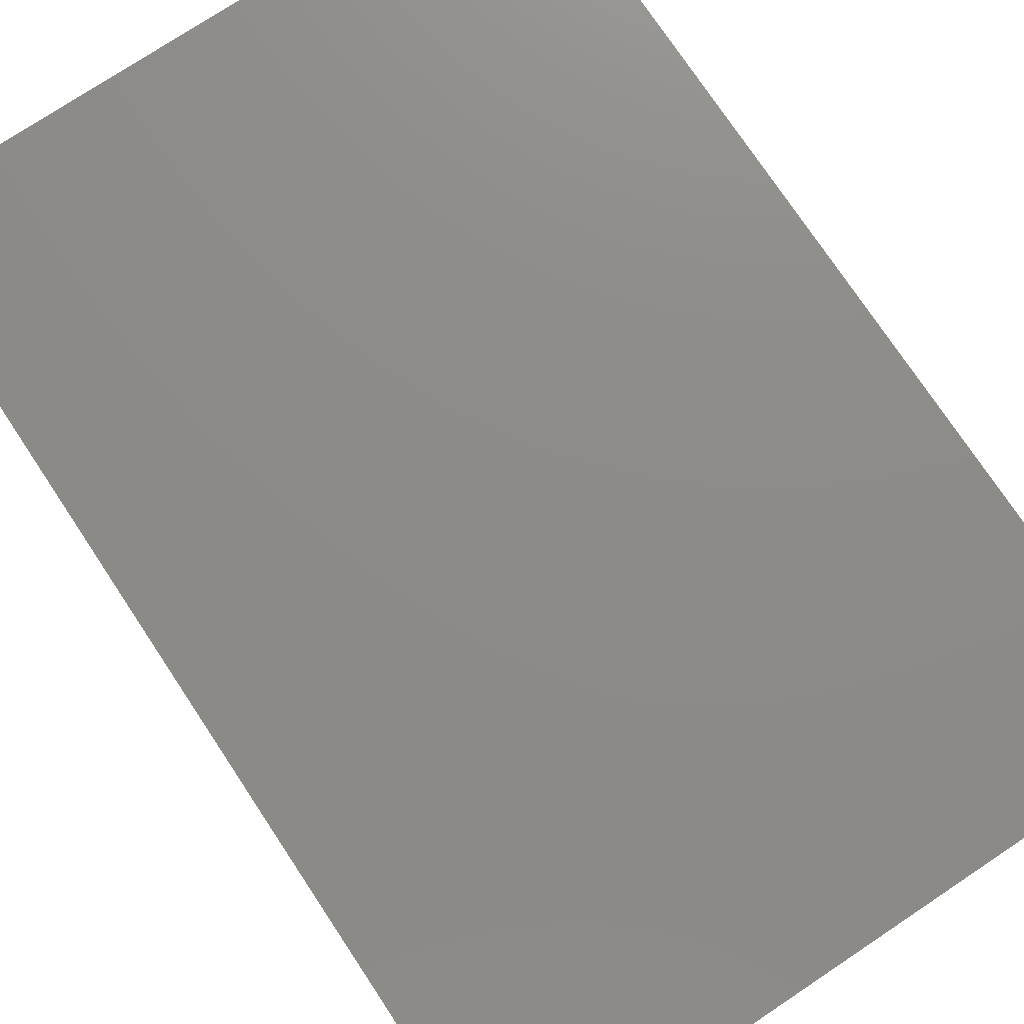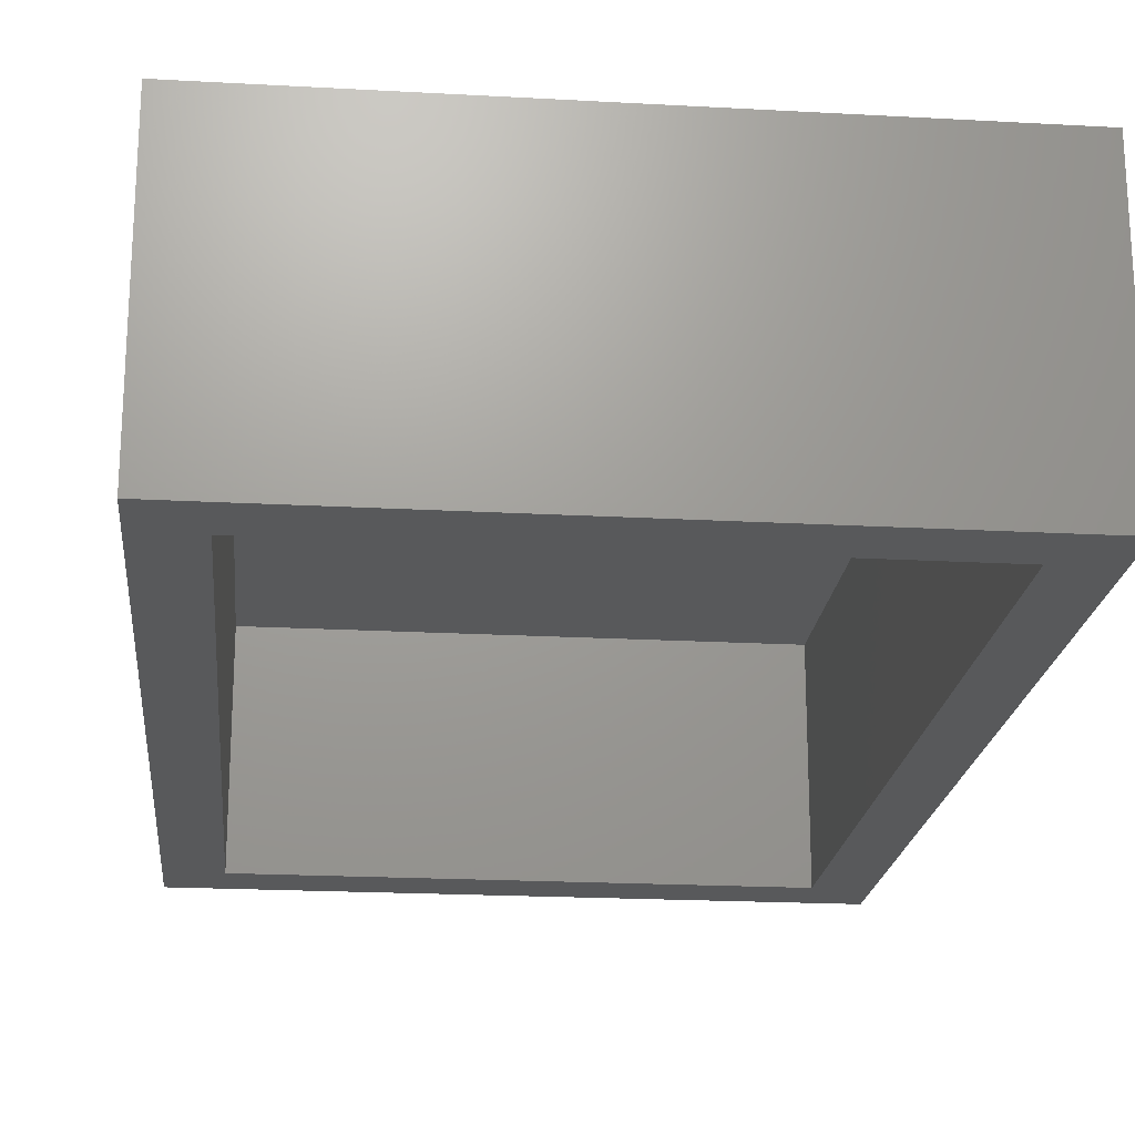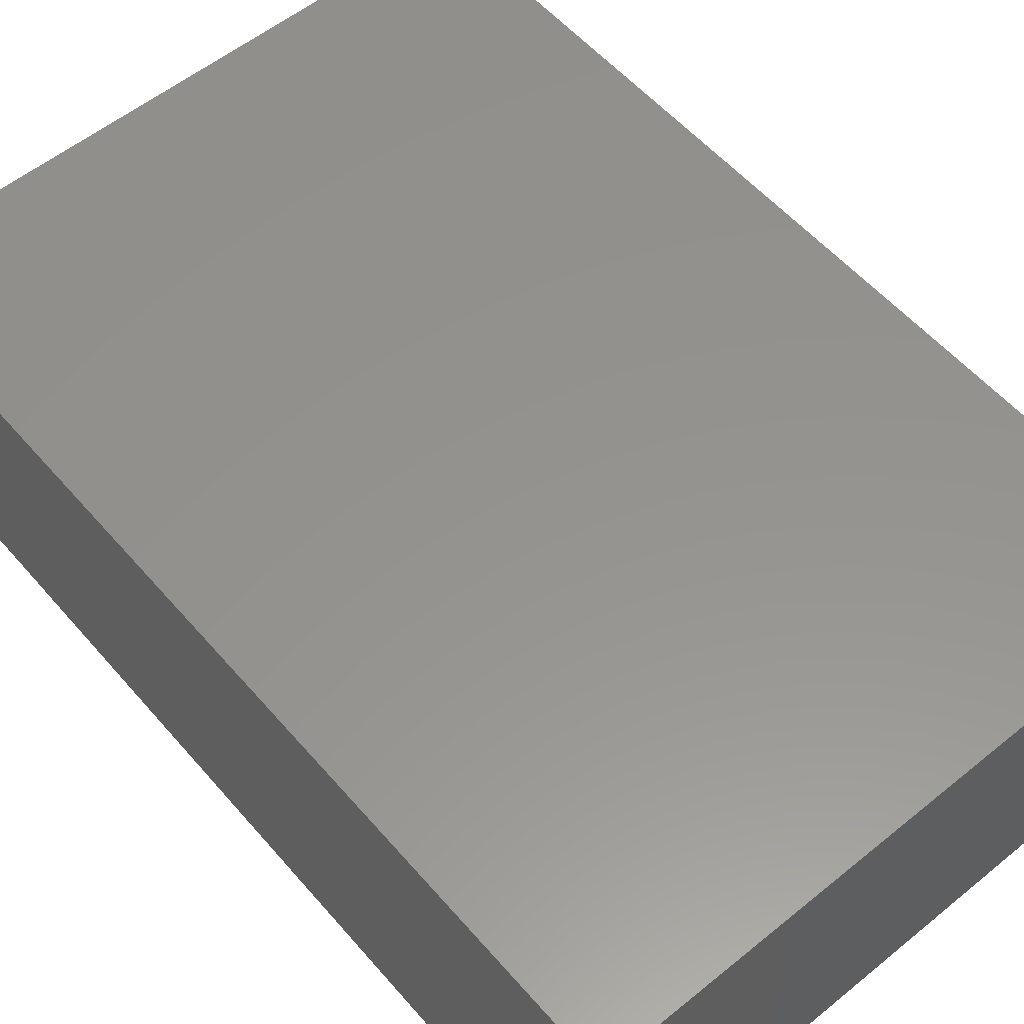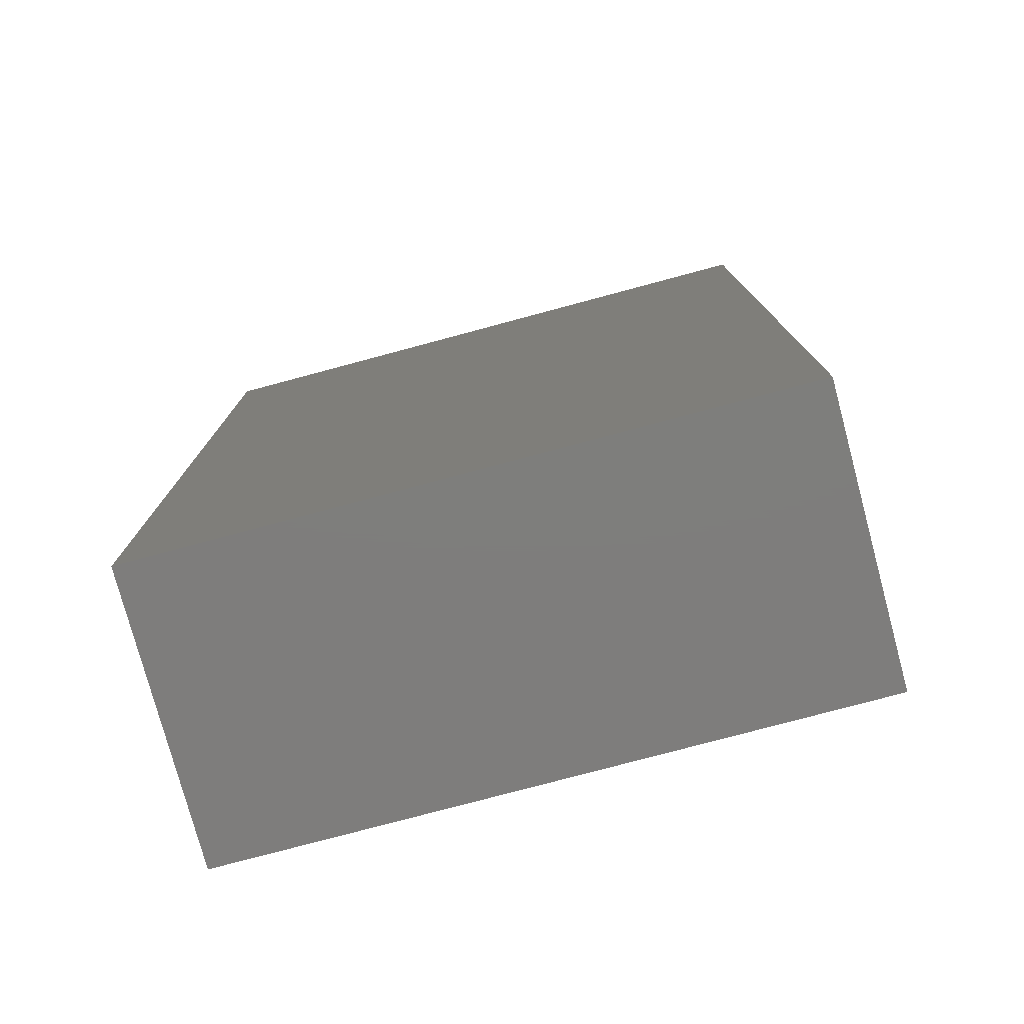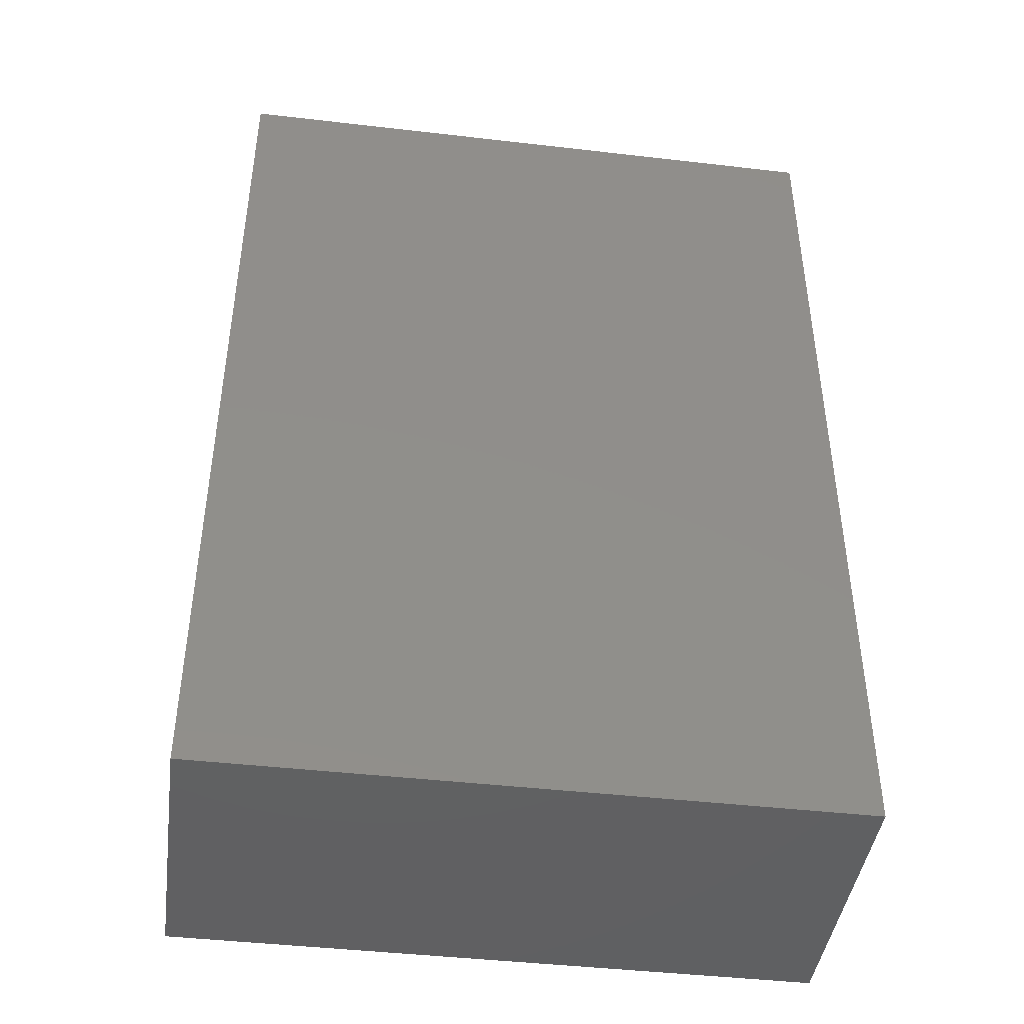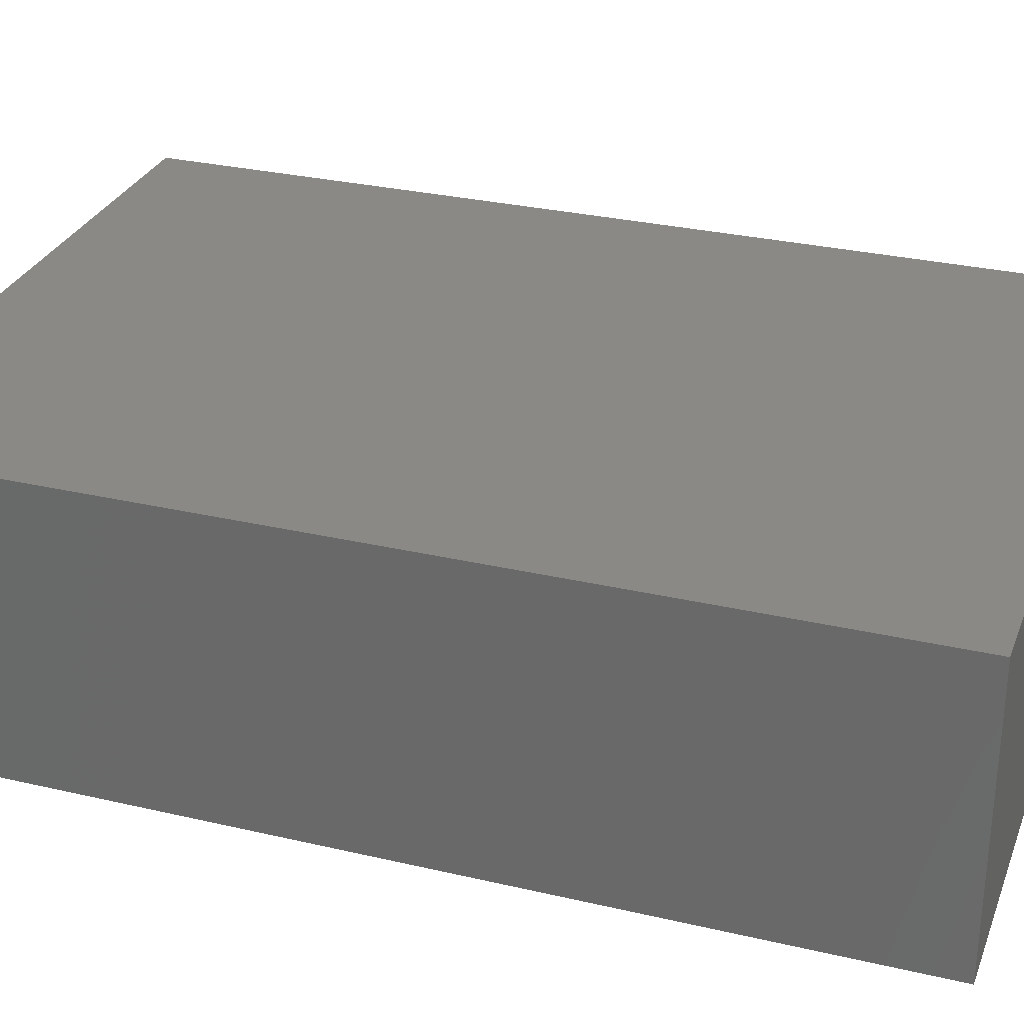
<metadata>
{"format":"stl","ext":"stl","renderer":"f3d","projection":"perspective","resolution":1024,"background":"white","views":[{"elev":75.8,"azim":-33.6,"up":"+Y"},{"elev":-20.6,"azim":-5.7,"up":"+Y"},{"elev":56.5,"azim":-40.3,"up":"+Y"},{"elev":-77.5,"azim":-165.0,"up":"+Z"},{"elev":-43.5,"azim":172.2,"up":"+Z"},{"elev":29.6,"azim":109.0,"up":"+Y"}]}
</metadata>
<code>
# stl→obj: 16 verts, 28 faces
v 0.1797 -0.5547 -0.75
v 0.1641 -0.5547 -0.7344
v 0 -0.5547 -0.75
v 0.01562 -0.5547 -0.7344
v -2.949e-17 -0.5547 -0.4844
v 0.01562 -0.5547 -0.5
v 0.1797 -0.5547 -0.4844
v 0.1641 -0.5547 -0.5
v 0.01562 -0.4892 -0.7344
v 0.1641 -0.4892 -0.7344
v 0.01562 -0.4892 -0.5
v 0.1641 -0.4892 -0.5
v 0.1797 -0.4736 -0.75
v 0.1797 -0.4736 -0.4844
v 5.512e-34 -0.4736 -0.75
v -2.949e-17 -0.4736 -0.4844
f 1 2 3
f 3 2 4
f 3 4 5
f 5 4 6
f 5 6 7
f 7 6 8
f 7 8 1
f 1 8 2
f 4 2 9
f 9 2 10
f 11 12 6
f 6 12 8
f 4 9 6
f 6 9 11
f 2 8 10
f 10 8 12
f 10 12 9
f 9 12 11
f 1 13 7
f 7 13 14
f 3 5 15
f 15 5 16
f 16 5 14
f 14 5 7
f 13 15 14
f 14 15 16
f 3 15 1
f 1 15 13

</code>
